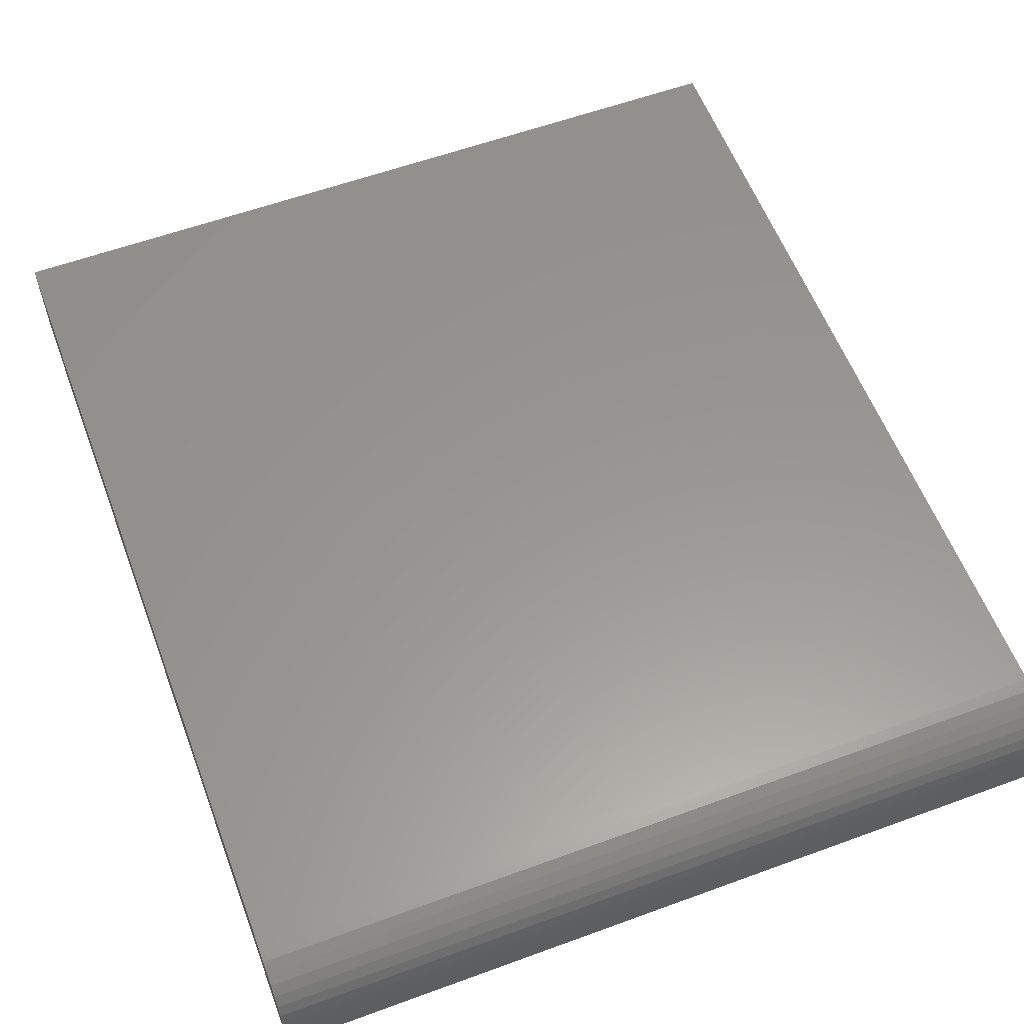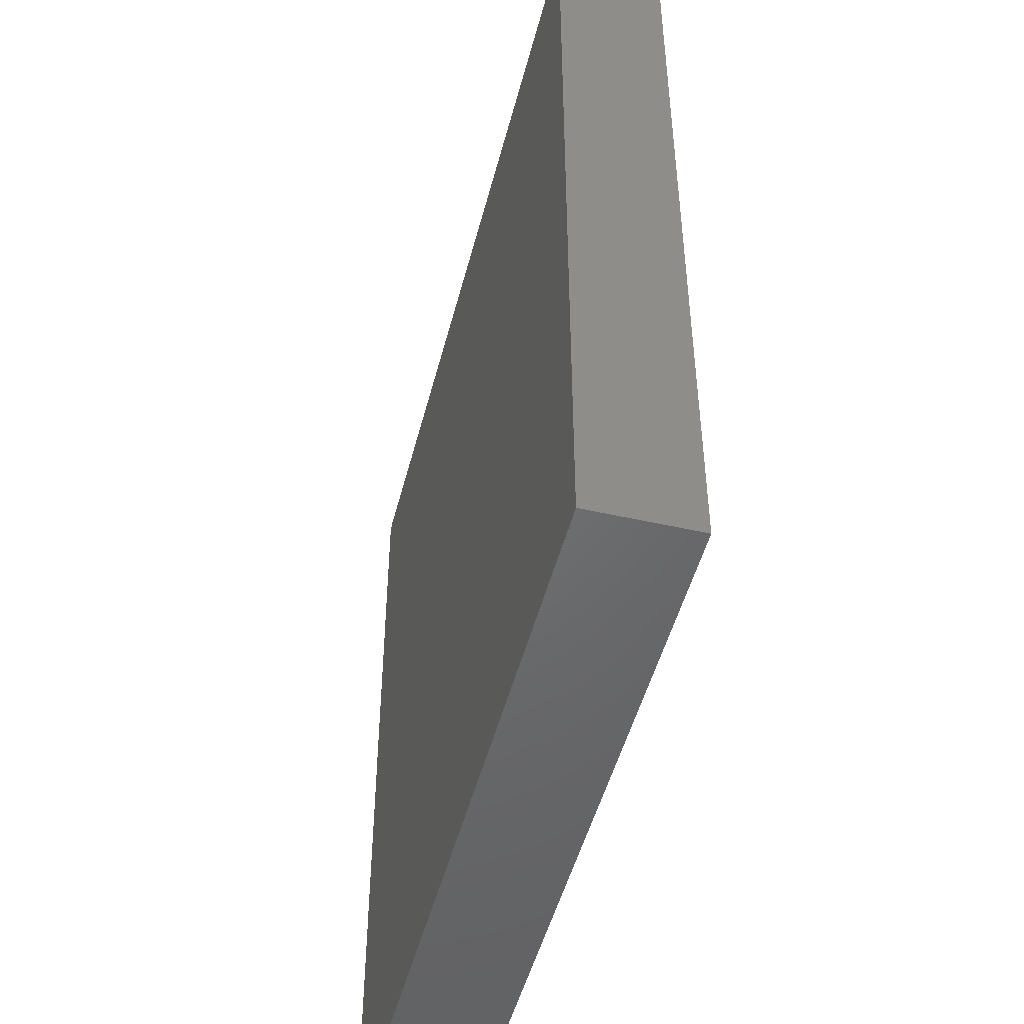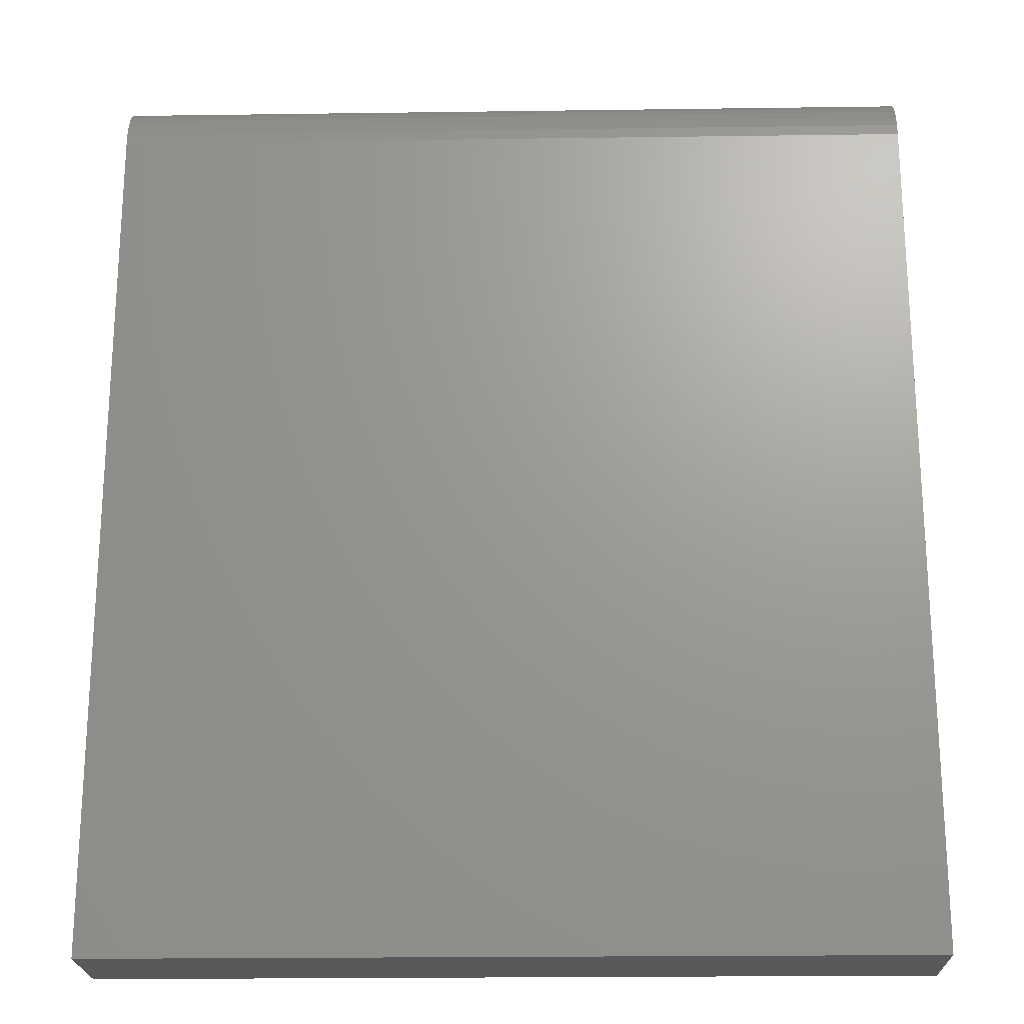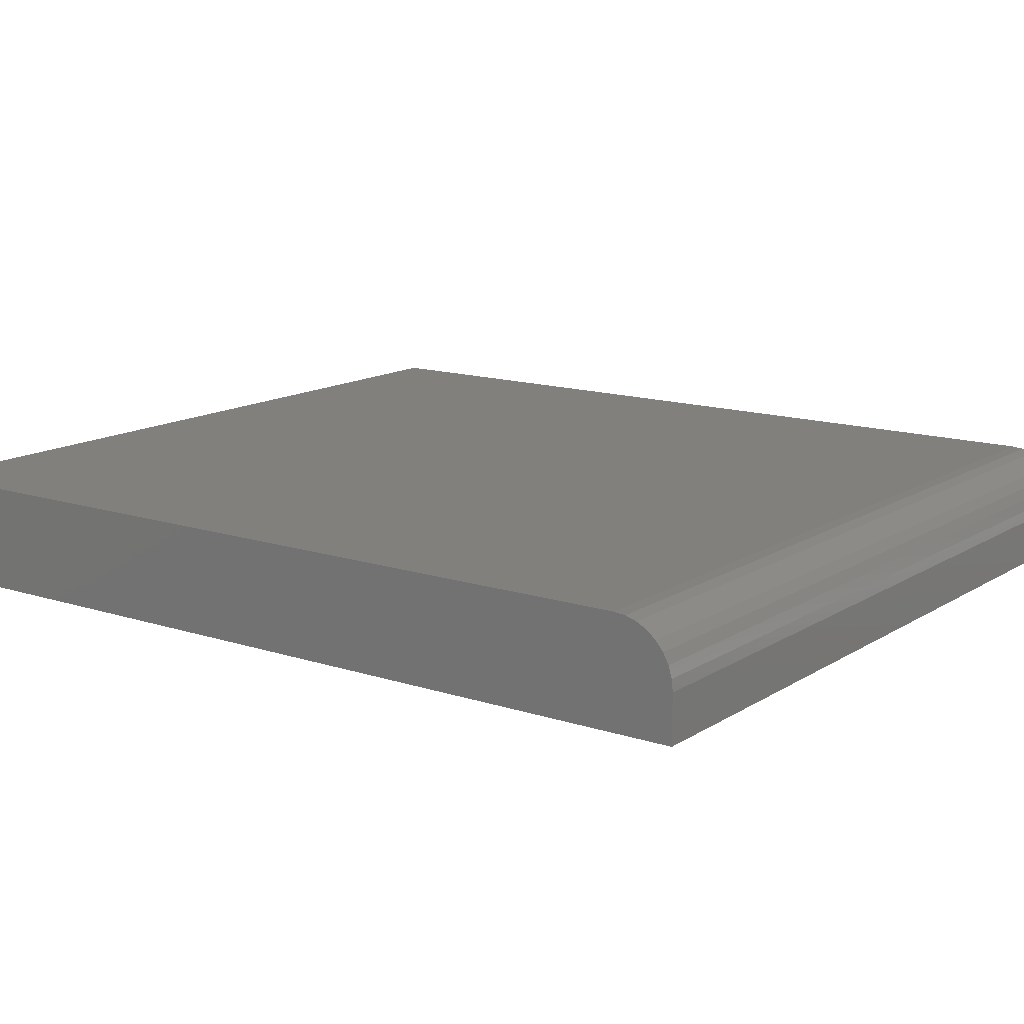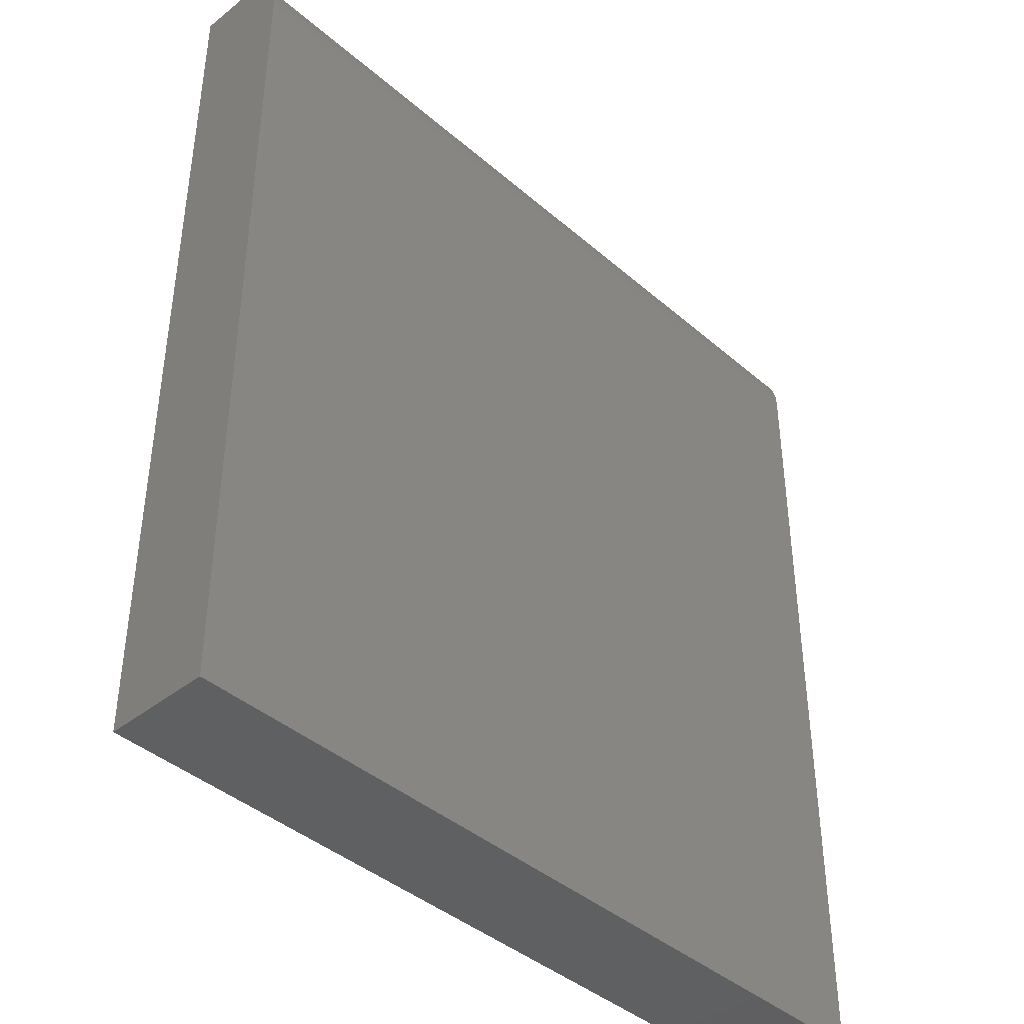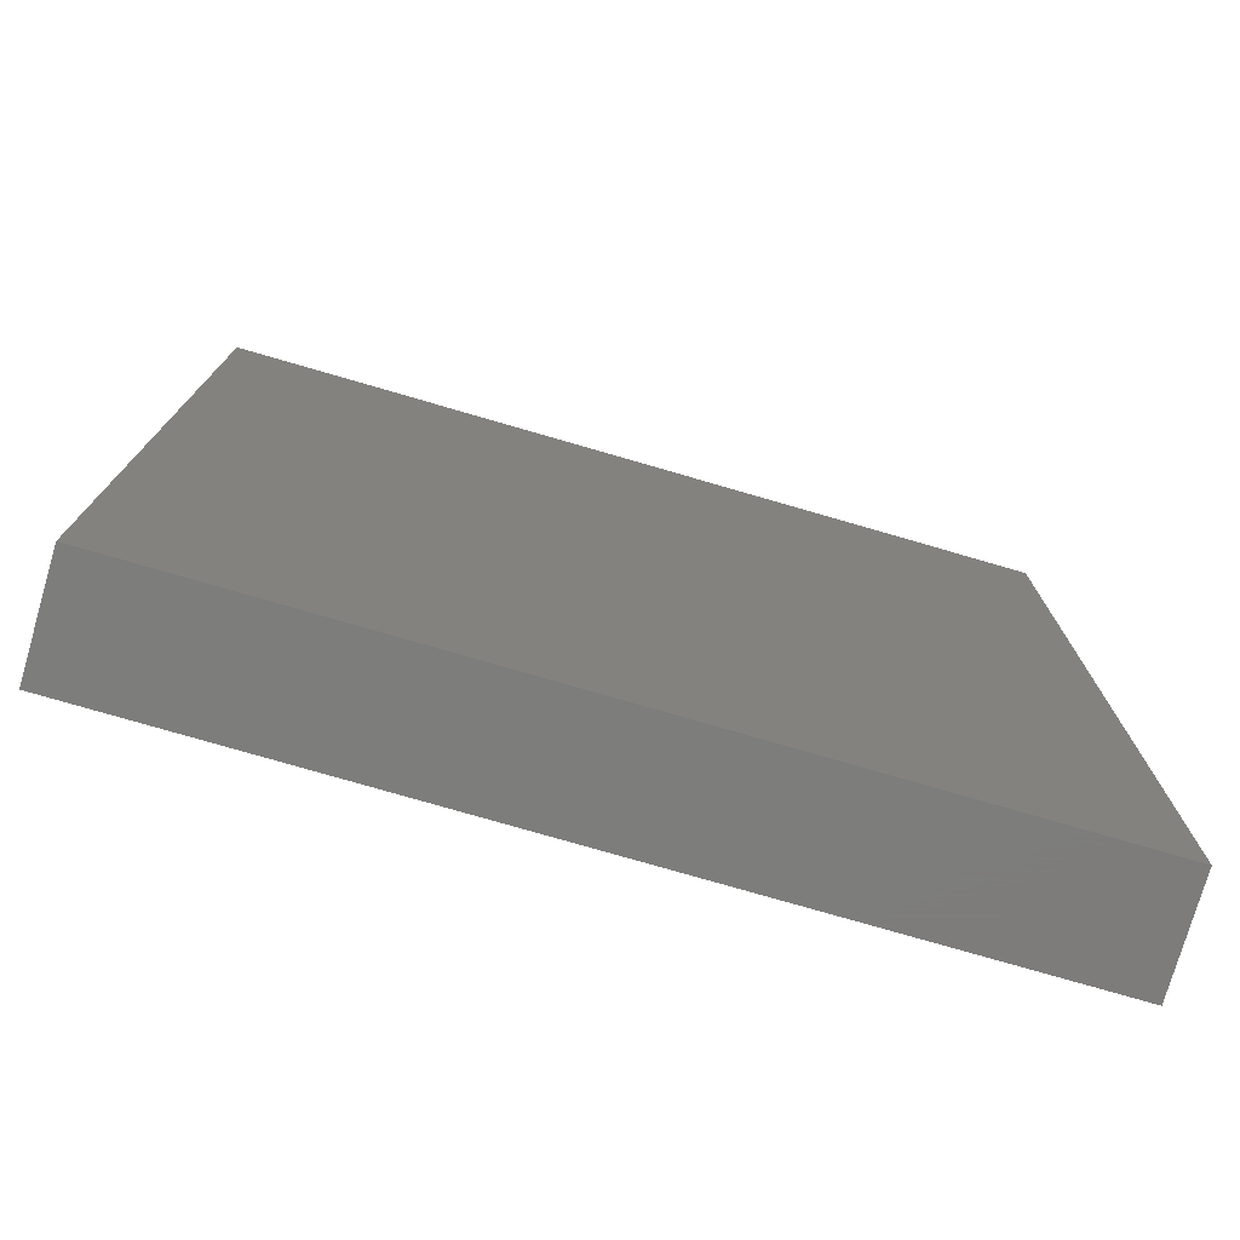
<metadata>
{"format":"stl","ext":"stl","renderer":"f3d","projection":"perspective","resolution":1024,"background":"white","views":[{"elev":58.5,"azim":159.3,"up":"+Z"},{"elev":-48.8,"azim":75.8,"up":"+Y"},{"elev":-21.2,"azim":1.4,"up":"+Y"},{"elev":13.8,"azim":126.1,"up":"+Z"},{"elev":-41.3,"azim":-46.2,"up":"+Y"},{"elev":-76.5,"azim":163.8,"up":"+Y"}]}
</metadata>
<code>
# stl→obj: 24 verts, 44 faces
v -0.5376 -0.6079 0.07031
v 0.5361 -0.6079 0.07031
v -0.5376 0.5298 0.07031
v 0.5361 0.5298 0.07031
v -0.5376 0.545 0.06881
v -0.5376 0.5597 0.06437
v -0.5376 0.5732 0.05715
v -0.5376 0.585 0.04743
v -0.5376 0.5947 0.03559
v -0.5376 0.6019 0.02208
v -0.5376 0.6064 0.007429
v -0.5376 0.6079 -0.007812
v -0.5376 0.6079 -0.07031
v -0.5376 -0.6079 -0.07031
v 0.5361 0.6079 -0.007812
v 0.5361 0.6079 -0.07031
v 0.5361 0.6064 0.007429
v 0.5361 0.6019 0.02208
v 0.5361 0.5947 0.03559
v 0.5361 0.585 0.04743
v 0.5361 0.5732 0.05715
v 0.5361 0.5597 0.06437
v 0.5361 0.545 0.06881
v 0.5361 -0.6079 -0.07031
f 1 2 3
f 3 2 4
f 3 5 6
f 3 6 7
f 3 7 8
f 3 8 9
f 3 9 10
f 3 10 11
f 3 11 12
f 3 12 13
f 3 13 14
f 3 14 1
f 15 16 12
f 12 16 13
f 16 15 17
f 16 17 18
f 16 18 19
f 16 19 20
f 16 20 21
f 16 21 22
f 16 22 23
f 16 23 4
f 16 4 2
f 16 2 24
f 15 12 17
f 17 12 11
f 17 11 18
f 18 11 10
f 18 10 19
f 19 10 9
f 19 9 20
f 20 9 8
f 20 8 21
f 21 8 7
f 21 7 22
f 22 7 6
f 22 6 23
f 23 6 5
f 23 5 4
f 4 5 3
f 14 13 24
f 24 13 16
f 1 14 2
f 2 14 24

</code>
